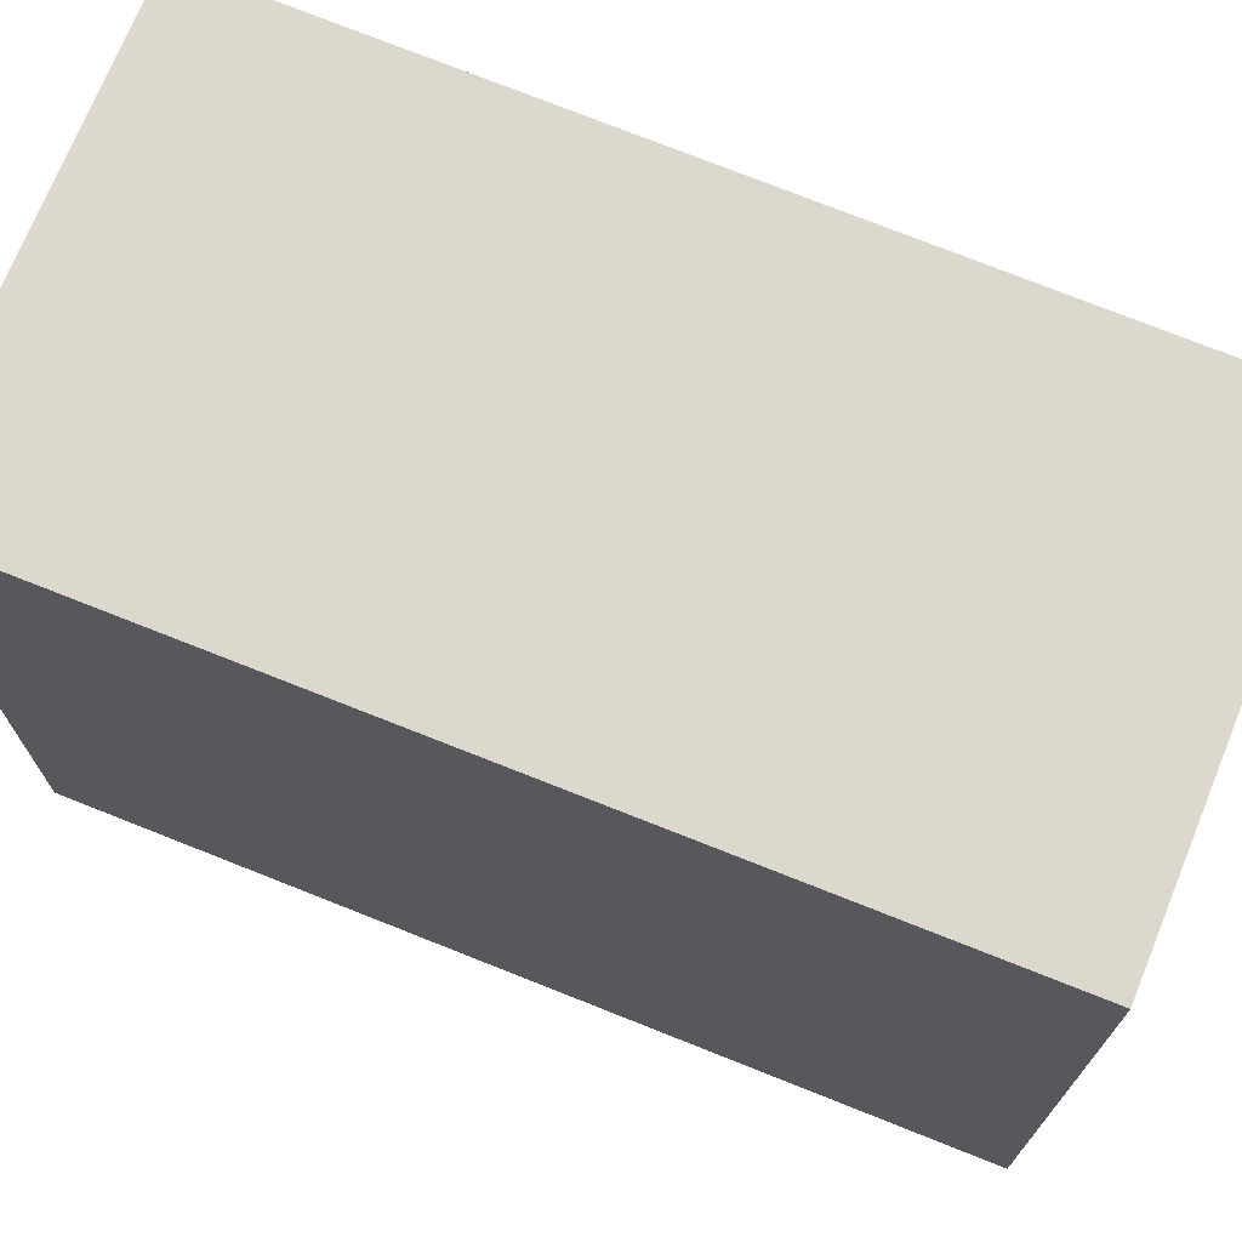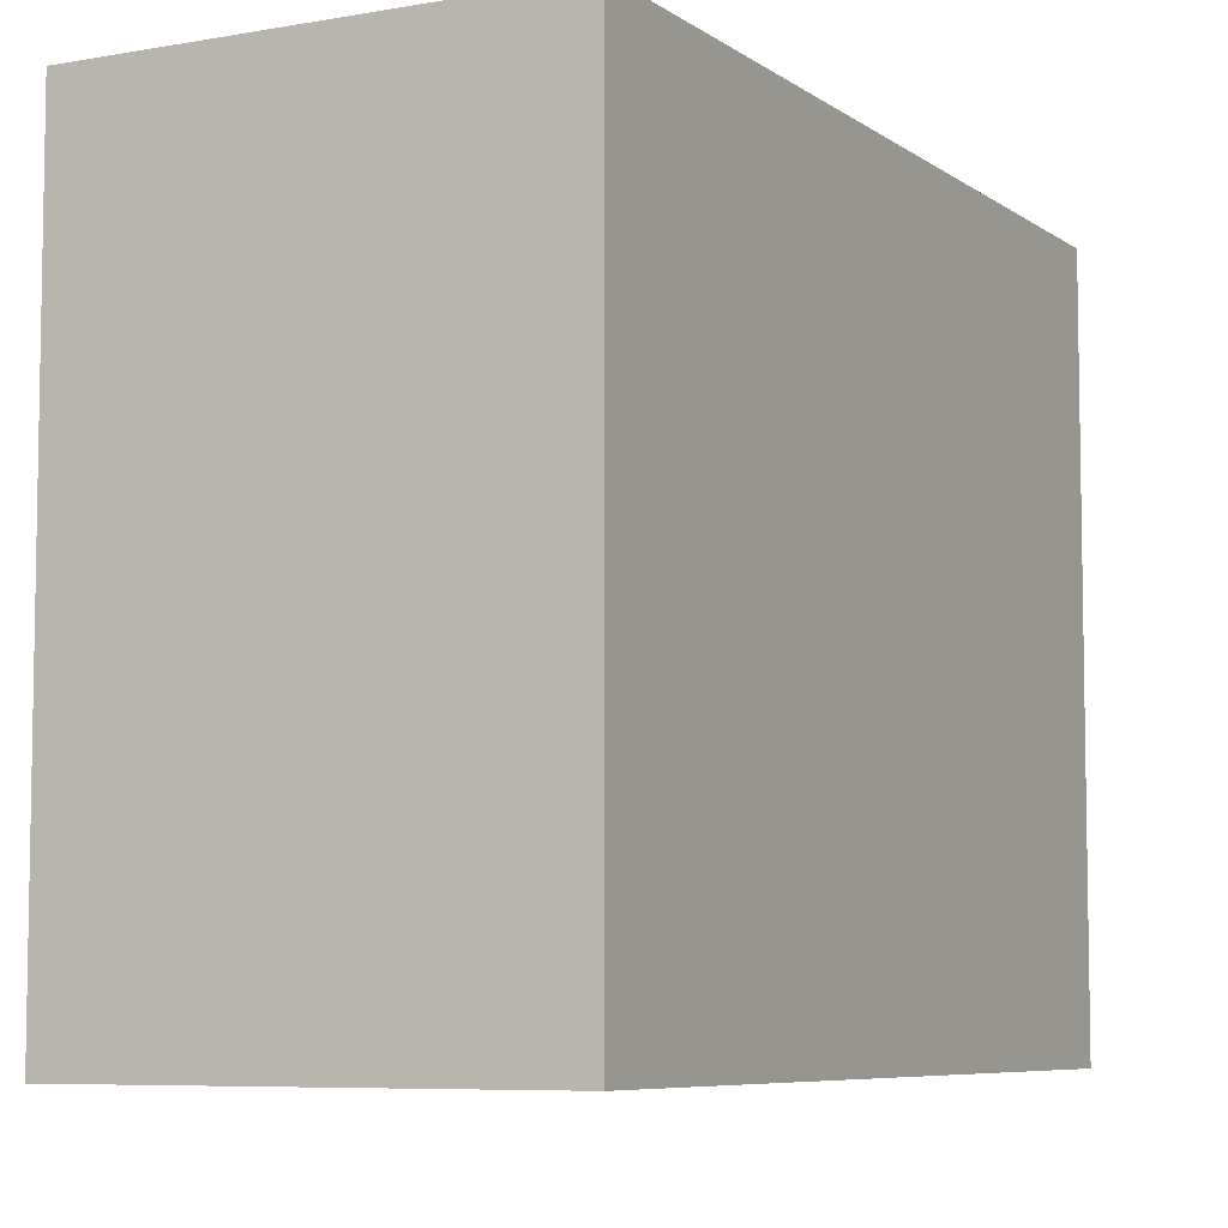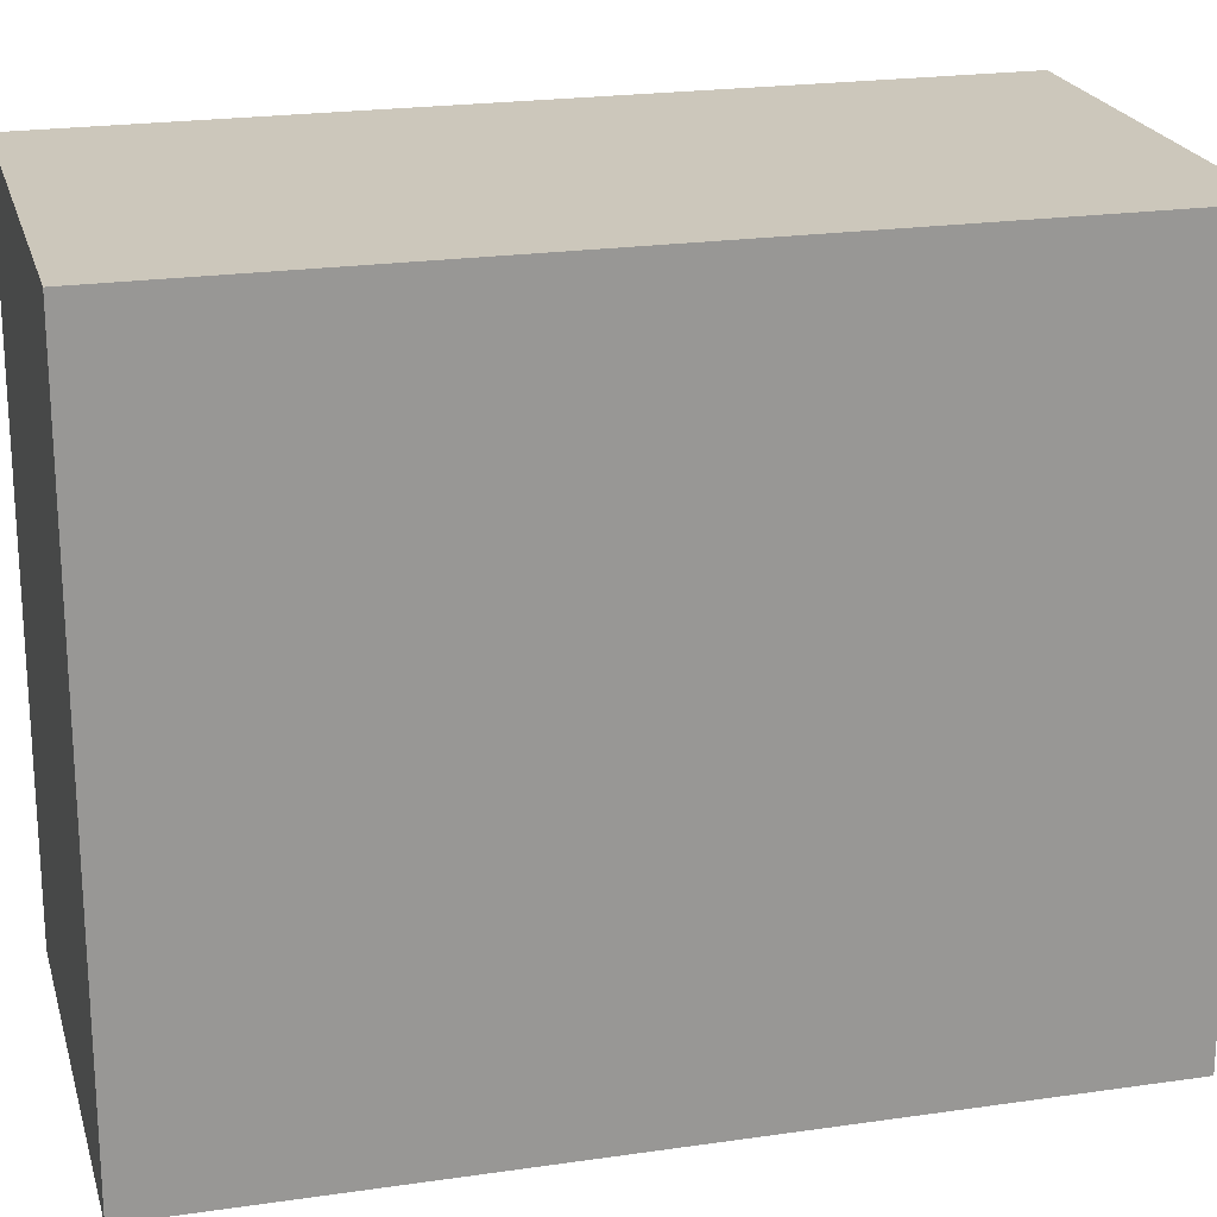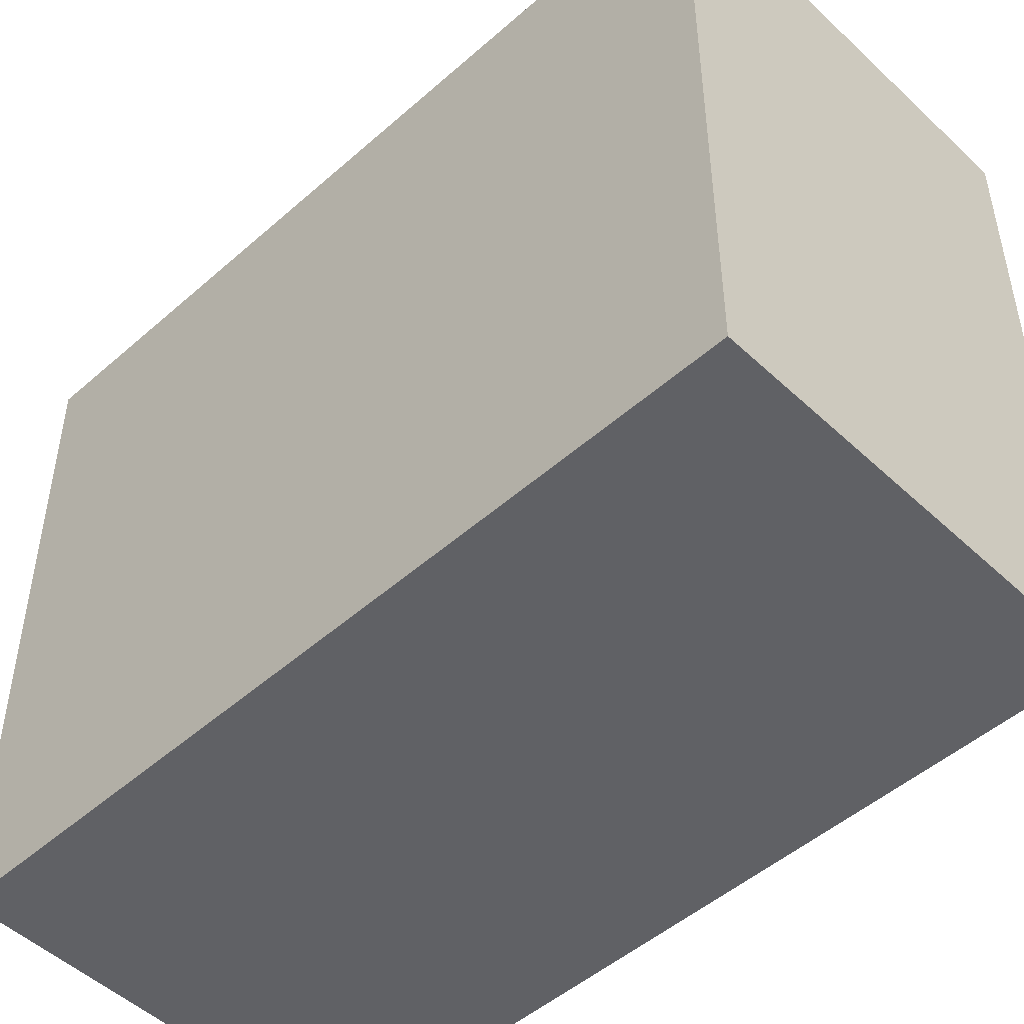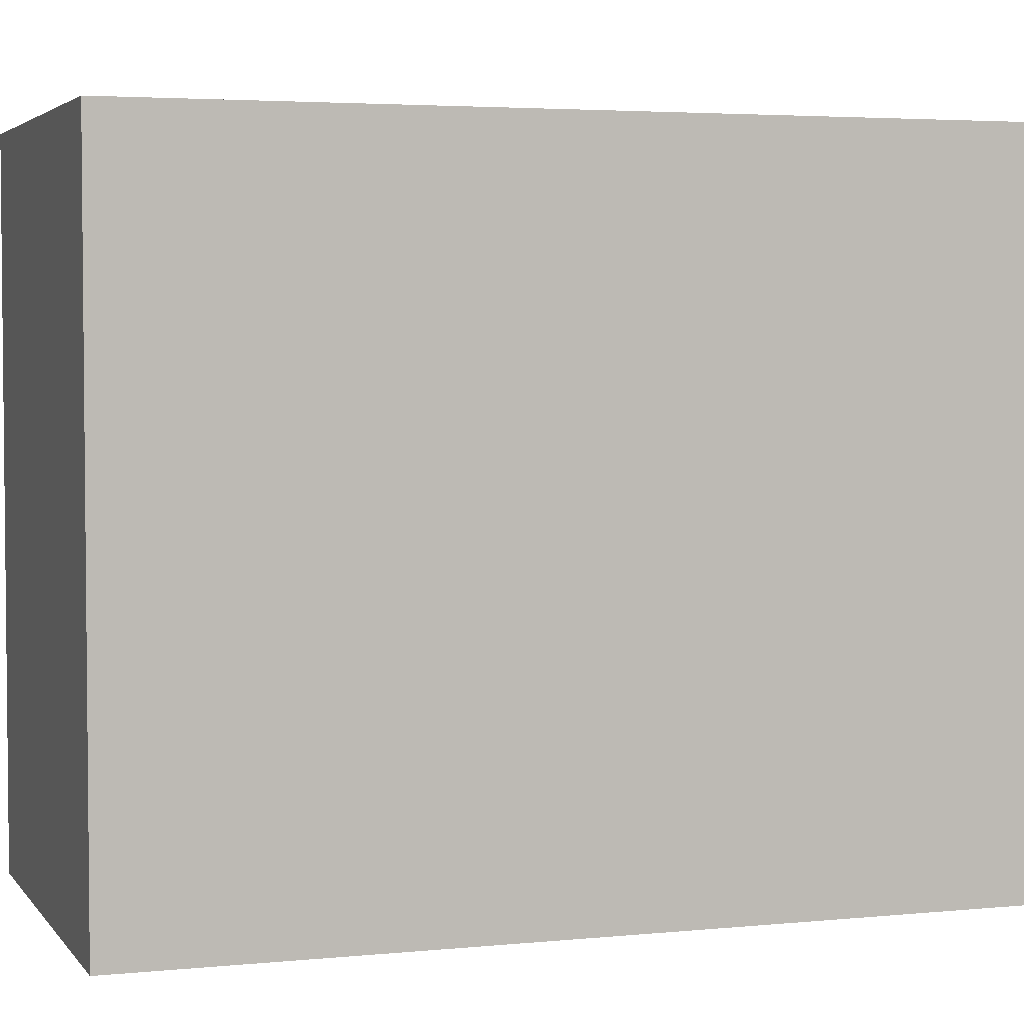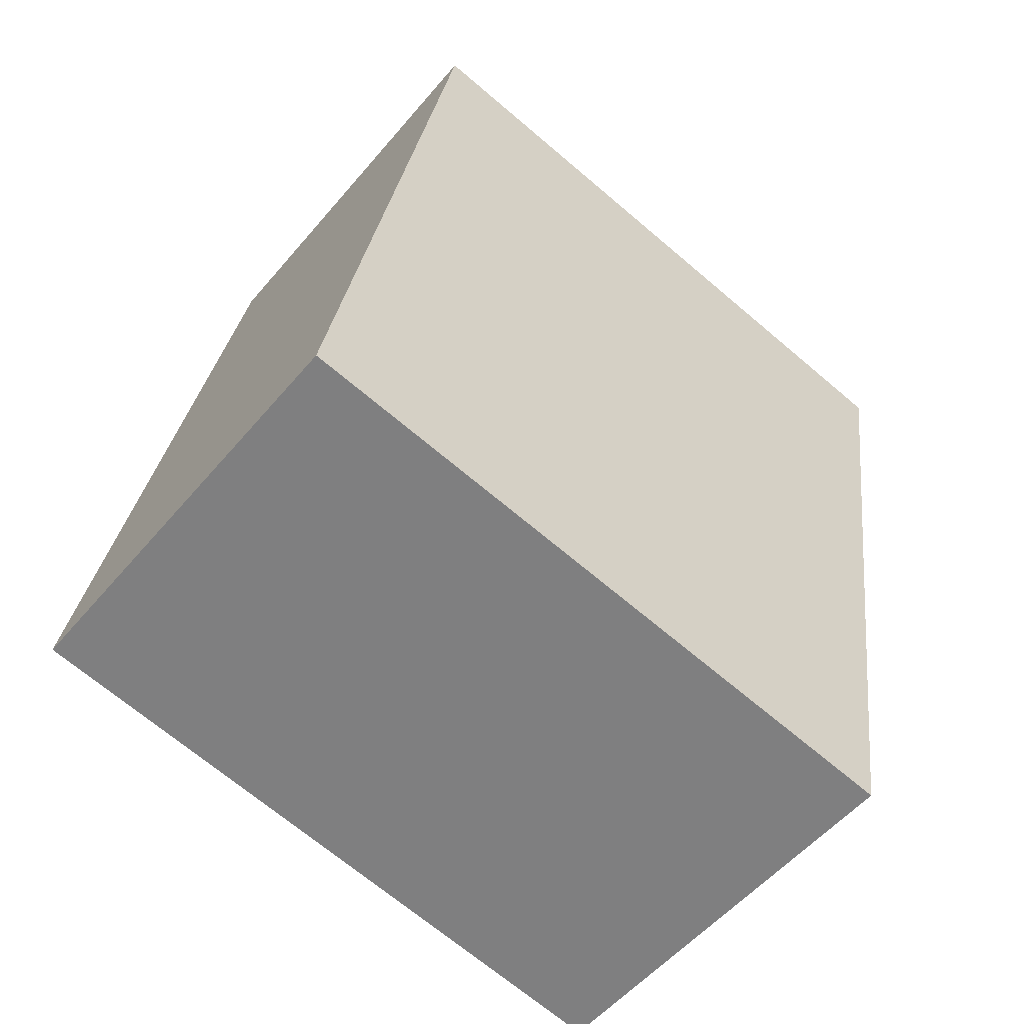
<metadata>
{"format":"obj","ext":"obj","renderer":"f3d","projection":"perspective","resolution":1024,"background":"white","views":[{"elev":72.6,"azim":-56.8,"up":"+Y"},{"elev":-6.8,"azim":39.0,"up":"+Y"},{"elev":21.6,"azim":86.6,"up":"+Y"},{"elev":-49.8,"azim":145.2,"up":"+Y"},{"elev":3.7,"azim":-97.5,"up":"+Y"},{"elev":-69.2,"azim":49.7,"up":"+Z"}]}
</metadata>
<code>
v  2.119 3.391 -0.413
v  0.83 3.391 4.101
v  2.92 3.391 3.693
v  0 3.391 2.076e-16
v  2.92 -2.261e-16 3.693
v  2.119 2.529e-17 -0.413
v  0 0 0
v  0.83 -2.511e-16 4.101
g defaultobject
f 1 2 3
f 2 1 4
f 5 1 3
f 1 5 6
f 6 4 1
f 4 6 7
f 7 2 4
f 2 7 8
f 8 3 2
f 3 8 5
f 5 7 6
f 7 5 8

</code>
